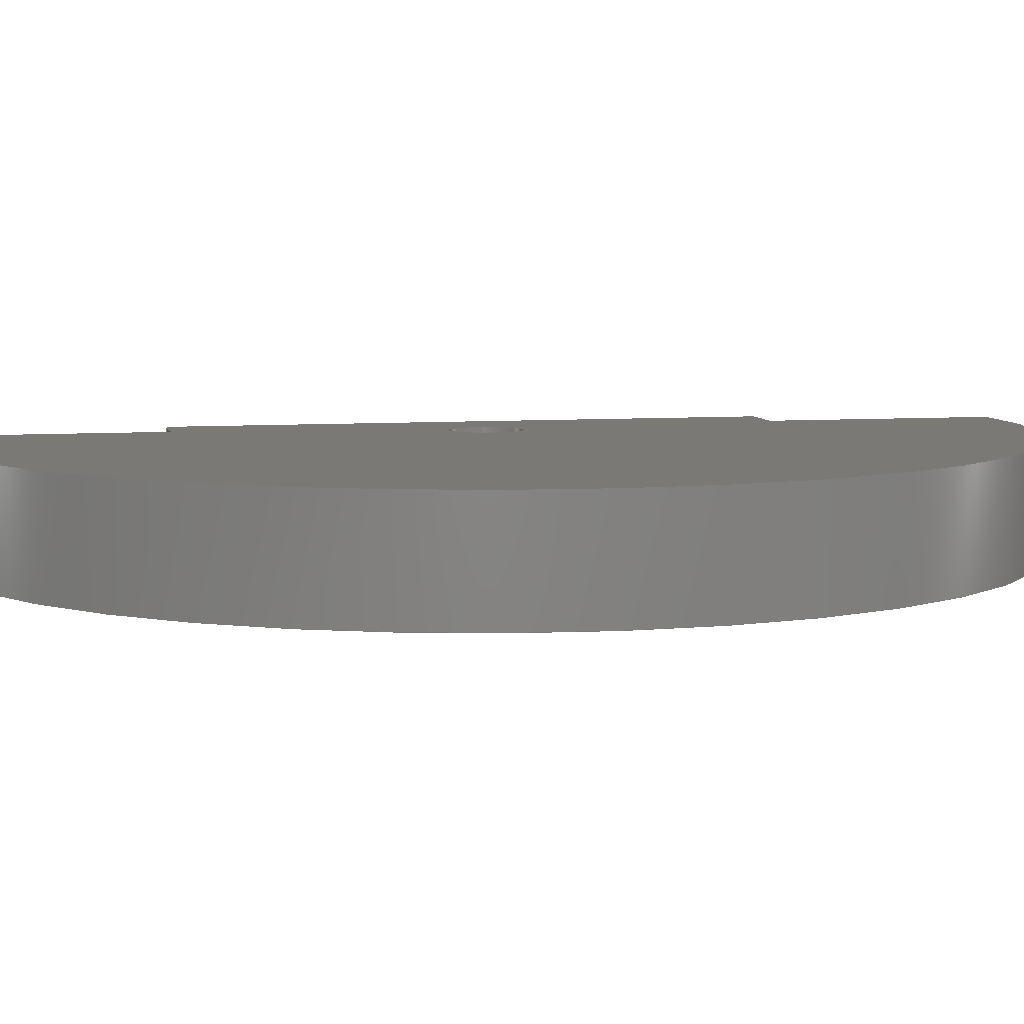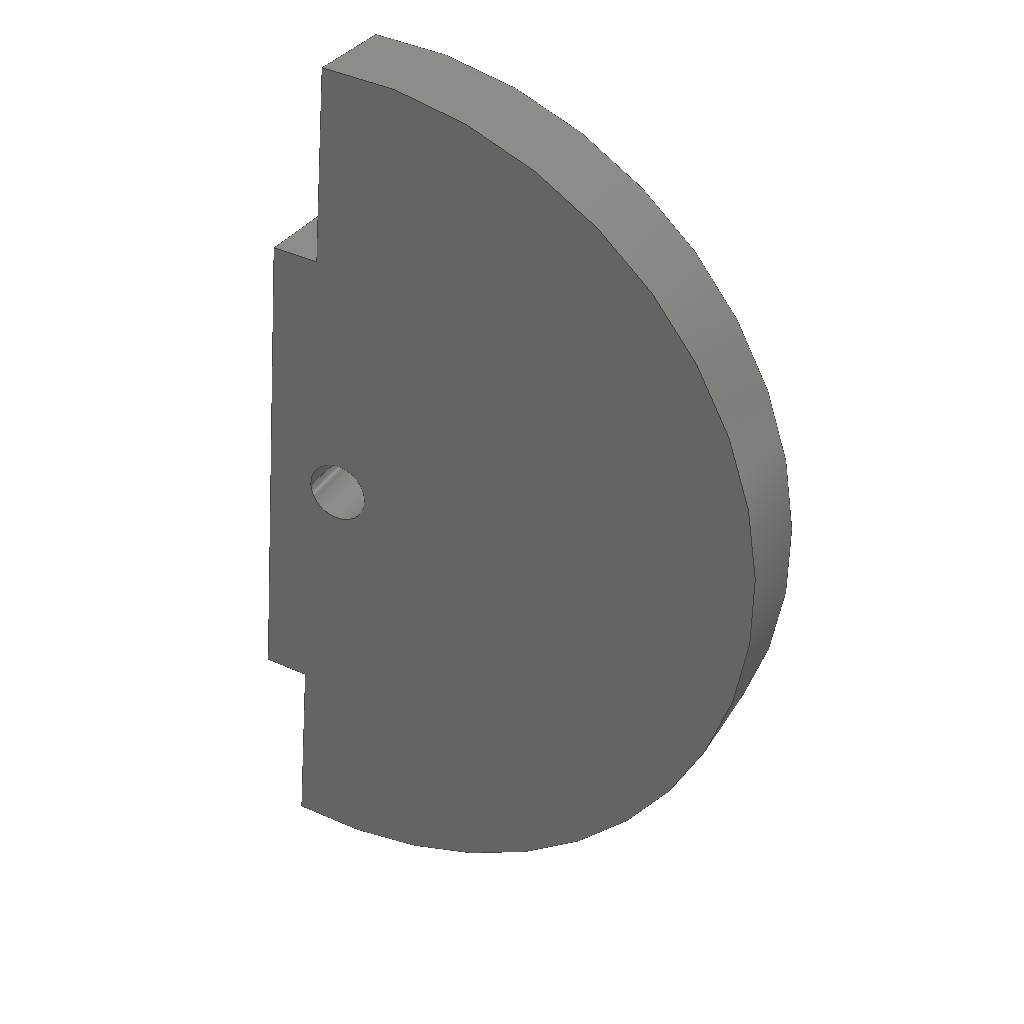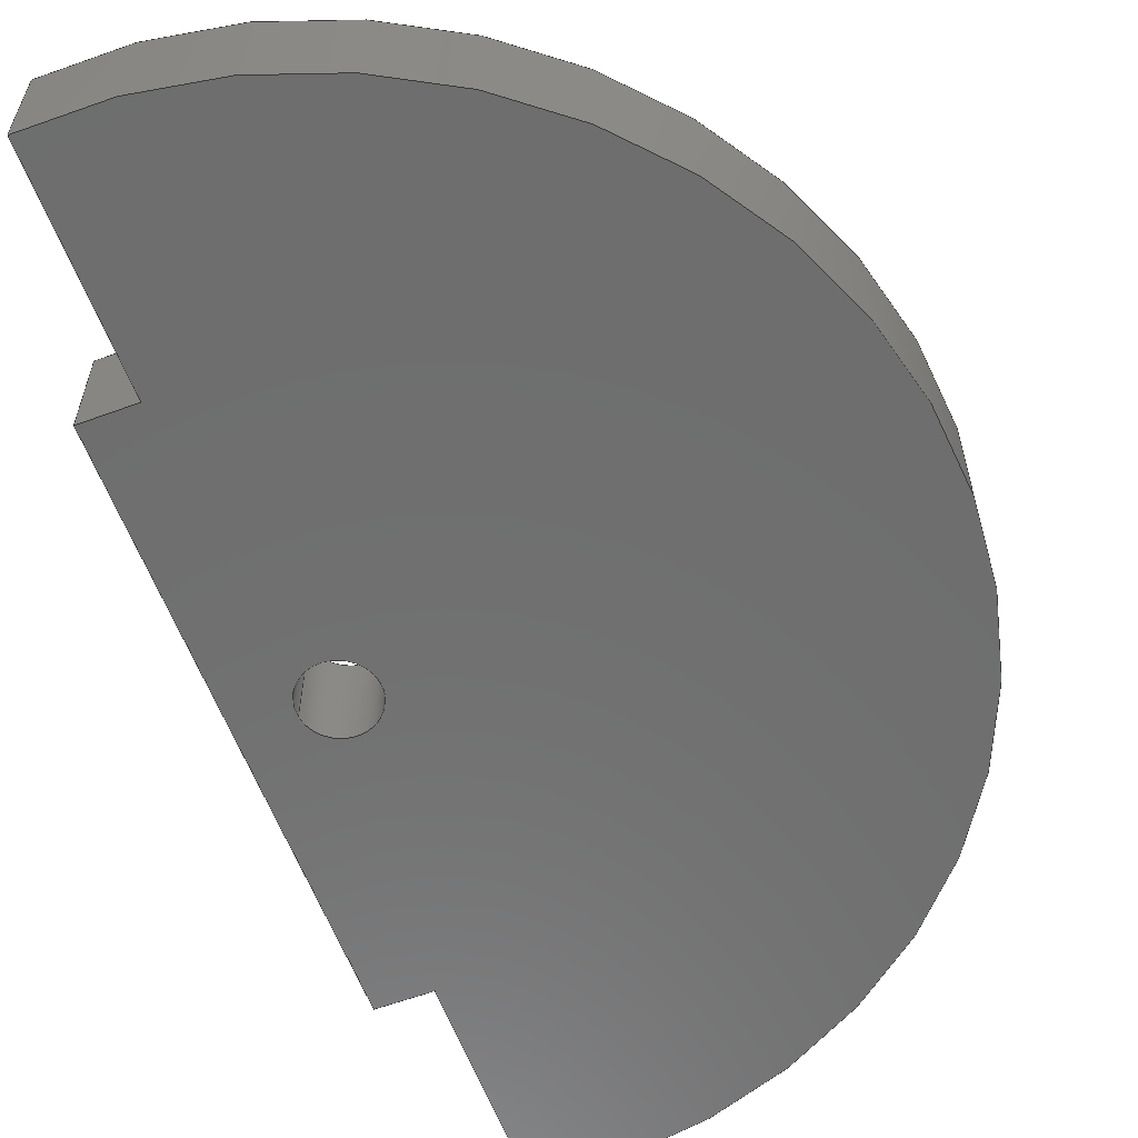
<metadata>
{"format":"step","ext":"stp","renderer":"f3d","projection":"perspective","resolution":1024,"background":"white","views":[{"elev":6.7,"azim":-97.1,"up":"+Z"},{"elev":32.9,"azim":-153.0,"up":"+Y"},{"elev":-60.2,"azim":-154.3,"up":"+Z"}]}
</metadata>
<code>
ISO-10303-21;
DATA;
#1=PRODUCT('Symmetry of A9_Aileron_Rib_E_Poplar_3mm','','',(#2)) ;
#2=PRODUCT_CONTEXT(' ',#3,'mechanical') ;
#3=APPLICATION_CONTEXT('managed model based 3d engineering') ;
#4=PRODUCT_DEFINITION('',' ',#302,#5) ;
#5=PRODUCT_DEFINITION_CONTEXT('part definition',#3,' ') ;
#6=PRODUCT_DEFINITION_SHAPE(' ',' ',#4) ;
#7=MECHANICAL_DESIGN_GEOMETRIC_PRESENTATION_REPRESENTATION(' ',(#61),#307) ;
#8=PRODUCT_CATEGORY('part','specification') ;
#9=SHAPE_REPRESENTATION(' ',(#127),#307) ;
#10=CARTESIAN_POINT(' ',(0,0,0)) ;
#11=CARTESIAN_POINT('Axis2P3D Location',(404,-11.92,1.5)) ;
#12=CARTESIAN_POINT('Line Origine',(403.7,2.285,1.5)) ;
#13=CARTESIAN_POINT('Vertex',(403.7,2.285,0)) ;
#14=CARTESIAN_POINT('Vertex',(403.7,2.285,3)) ;
#15=CARTESIAN_POINT('Axis2P3D Location',(404,-11.92,0)) ;
#16=CARTESIAN_POINT('Vertex',(406.3,-25.94,0)) ;
#17=CARTESIAN_POINT('Line Origine',(406.3,-25.94,1.5)) ;
#18=CARTESIAN_POINT('Vertex',(406.3,-25.94,3)) ;
#19=CARTESIAN_POINT('Axis2P3D Location',(404,-11.92,3)) ;
#20=CARTESIAN_POINT('Axis2P3D Location',(405.7,-19.8,0)) ;
#21=CARTESIAN_POINT('Line Origine',(404.3,-3.859,1.5)) ;
#22=CARTESIAN_POINT('Vertex',(404.3,-3.859,0)) ;
#23=CARTESIAN_POINT('Vertex',(404.3,-3.859,3)) ;
#24=CARTESIAN_POINT('Line Origine',(404,-0.7872,0)) ;
#25=CARTESIAN_POINT('Line Origine',(404,-0.7872,3)) ;
#26=CARTESIAN_POINT('Axis2P3D Location',(404.3,-3.859,0)) ;
#27=CARTESIAN_POINT('Line Origine',(405.8,-3.727,1.5)) ;
#28=CARTESIAN_POINT('Vertex',(405.8,-3.727,0)) ;
#29=CARTESIAN_POINT('Vertex',(405.8,-3.727,3)) ;
#30=CARTESIAN_POINT('Line Origine',(405,-3.793,0)) ;
#31=CARTESIAN_POINT('Line Origine',(405,-3.793,3)) ;
#32=CARTESIAN_POINT('Axis2P3D Location',(407.2,-19.66,0)) ;
#33=CARTESIAN_POINT('Line Origine',(407.2,-19.66,1.5)) ;
#34=CARTESIAN_POINT('Vertex',(407.2,-19.66,0)) ;
#35=CARTESIAN_POINT('Vertex',(407.2,-19.66,3)) ;
#36=CARTESIAN_POINT('Line Origine',(406.5,-11.7,0)) ;
#37=CARTESIAN_POINT('Line Origine',(406.5,-11.7,3)) ;
#38=CARTESIAN_POINT('Axis2P3D Location',(407.2,-19.66,0)) ;
#39=CARTESIAN_POINT('Line Origine',(405.7,-19.8,1.5)) ;
#40=CARTESIAN_POINT('Vertex',(405.7,-19.8,0)) ;
#41=CARTESIAN_POINT('Vertex',(405.7,-19.8,3)) ;
#42=CARTESIAN_POINT('Line Origine',(406.5,-19.73,0)) ;
#43=CARTESIAN_POINT('Line Origine',(406.5,-19.73,3)) ;
#44=CARTESIAN_POINT('Line Origine',(406,-22.87,0)) ;
#45=CARTESIAN_POINT('Line Origine',(406,-22.87,3)) ;
#46=CARTESIAN_POINT('Axis2P3D Location',(404,-11.92,1.5)) ;
#47=CARTESIAN_POINT('Line Origine',(403,-11.92,1.5)) ;
#48=CARTESIAN_POINT('Vertex',(403,-11.92,0)) ;
#49=CARTESIAN_POINT('Vertex',(403,-11.92,3)) ;
#50=CARTESIAN_POINT('Axis2P3D Location',(404,-11.92,0)) ;
#51=CARTESIAN_POINT('Vertex',(405,-11.92,0)) ;
#52=CARTESIAN_POINT('Line Origine',(405,-11.92,1.5)) ;
#53=CARTESIAN_POINT('Vertex',(405,-11.92,3)) ;
#54=CARTESIAN_POINT('Axis2P3D Location',(404,-11.92,3)) ;
#55=CARTESIAN_POINT('Axis2P3D Location',(404,-11.92,0)) ;
#56=CARTESIAN_POINT('Axis2P3D Location',(404,-11.92,3)) ;
#57=CARTESIAN_POINT('Axis2P3D Location',(0,0,0)) ;
#58=CARTESIAN_POINT('Axis2P3D Location',(0,0,3)) ;
#59=PRODUCT_RELATED_PRODUCT_CATEGORY('part',$,(#1)) ;
#60=UNCERTAINTY_MEASURE_WITH_UNIT(LENGTH_MEASURE(0.005),#304,'distance_accuracy_value','CONFUSED CURVE UNCERTAINTY') ;
#61=STYLED_ITEM(' ',(#62),#261) ;
#62=PRESENTATION_STYLE_ASSIGNMENT((#63)) ;
#63=SURFACE_STYLE_USAGE(.BOTH.,#64) ;
#64=SURFACE_SIDE_STYLE(' ',(#65)) ;
#65=SURFACE_STYLE_FILL_AREA(#66) ;
#66=FILL_AREA_STYLE(' ',(#67)) ;
#67=FILL_AREA_STYLE_COLOUR(' ',#290) ;
#68=VECTOR('Line Direction',#88,1) ;
#69=VECTOR('Line Direction',#90,1) ;
#70=VECTOR('Line Direction',#94,1) ;
#71=VECTOR('Line Direction',#95,1) ;
#72=VECTOR('Line Direction',#96,1) ;
#73=VECTOR('Line Direction',#99,1) ;
#74=VECTOR('Line Direction',#100,1) ;
#75=VECTOR('Line Direction',#101,1) ;
#76=VECTOR('Line Direction',#104,1) ;
#77=VECTOR('Line Direction',#105,1) ;
#78=VECTOR('Line Direction',#106,1) ;
#79=VECTOR('Line Direction',#109,1) ;
#80=VECTOR('Line Direction',#110,1) ;
#81=VECTOR('Line Direction',#111,1) ;
#82=VECTOR('Line Direction',#112,1) ;
#83=VECTOR('Line Direction',#113,1) ;
#84=VECTOR('Line Direction',#116,1) ;
#85=VECTOR('Line Direction',#118,1) ;
#86=DIRECTION('Axis2P3D Direction',(0,0,-1)) ;
#87=DIRECTION('Axis2P3D XDirection',(0.1585,-0.9874,0)) ;
#88=DIRECTION('Vector Direction',(0,0,-1)) ;
#89=DIRECTION('Axis2P3D Direction',(0,0,-1)) ;
#90=DIRECTION('Vector Direction',(0,0,-1)) ;
#91=DIRECTION('Axis2P3D Direction',(0,0,-1)) ;
#92=DIRECTION('Axis2P3D Direction',(-0.9961,-0.0886,0)) ;
#93=DIRECTION('Axis2P3D XDirection',(0.0886,-0.9961,0)) ;
#94=DIRECTION('Vector Direction',(0,0,1)) ;
#95=DIRECTION('Vector Direction',(-0.0886,0.9961,0)) ;
#96=DIRECTION('Vector Direction',(-0.0886,0.9961,0)) ;
#97=DIRECTION('Axis2P3D Direction',(0.0886,-0.9961,0)) ;
#98=DIRECTION('Axis2P3D XDirection',(0.9961,0.0886,0)) ;
#99=DIRECTION('Vector Direction',(0,0,1)) ;
#100=DIRECTION('Vector Direction',(0.9961,0.0886,0)) ;
#101=DIRECTION('Vector Direction',(0.9961,0.0886,0)) ;
#102=DIRECTION('Axis2P3D Direction',(0.9961,0.0886,-0)) ;
#103=DIRECTION('Axis2P3D XDirection',(-0.0886,0.9961,0)) ;
#104=DIRECTION('Vector Direction',(0,0,1)) ;
#105=DIRECTION('Vector Direction',(-0.0886,0.9961,0)) ;
#106=DIRECTION('Vector Direction',(-0.0886,0.9961,0)) ;
#107=DIRECTION('Axis2P3D Direction',(-0.0886,0.9961,0)) ;
#108=DIRECTION('Axis2P3D XDirection',(-0.9961,-0.0886,0)) ;
#109=DIRECTION('Vector Direction',(0,0,1)) ;
#110=DIRECTION('Vector Direction',(-0.9961,-0.0886,0)) ;
#111=DIRECTION('Vector Direction',(-0.9961,-0.0886,0)) ;
#112=DIRECTION('Vector Direction',(0.0886,-0.9961,0)) ;
#113=DIRECTION('Vector Direction',(0.0886,-0.9961,0)) ;
#114=DIRECTION('Axis2P3D Direction',(0,0,-1)) ;
#115=DIRECTION('Axis2P3D XDirection',(1,0,0)) ;
#116=DIRECTION('Vector Direction',(0,0,-1)) ;
#117=DIRECTION('Axis2P3D Direction',(0,0,-1)) ;
#118=DIRECTION('Vector Direction',(0,0,-1)) ;
#119=DIRECTION('Axis2P3D Direction',(0,0,-1)) ;
#120=DIRECTION('Axis2P3D Direction',(0,0,-1)) ;
#121=DIRECTION('Axis2P3D Direction',(0,0,-1)) ;
#122=DIRECTION('Axis2P3D Direction',(0,0,-1)) ;
#123=DIRECTION('Axis2P3D XDirection',(1,0,0)) ;
#124=DIRECTION('Axis2P3D Direction',(0,0,-1)) ;
#125=DIRECTION('Axis2P3D XDirection',(1,0,0)) ;
#126=SHAPE_REPRESENTATION_RELATIONSHIP(' ',' ',#9,#278) ;
#127=AXIS2_PLACEMENT_3D(' ',#10,$,$) ;
#128=AXIS2_PLACEMENT_3D('Cylinder Axis2P3D',#11,#86,#87) ;
#129=AXIS2_PLACEMENT_3D('Circle Axis2P3D',#15,#89,$) ;
#130=AXIS2_PLACEMENT_3D('Circle Axis2P3D',#19,#91,$) ;
#131=AXIS2_PLACEMENT_3D('Plane Axis2P3D',#20,#92,#93) ;
#132=AXIS2_PLACEMENT_3D('Plane Axis2P3D',#26,#97,#98) ;
#133=AXIS2_PLACEMENT_3D('Plane Axis2P3D',#32,#102,#103) ;
#134=AXIS2_PLACEMENT_3D('Plane Axis2P3D',#38,#107,#108) ;
#135=AXIS2_PLACEMENT_3D('Cylinder Axis2P3D',#46,#114,#115) ;
#136=AXIS2_PLACEMENT_3D('Circle Axis2P3D',#50,#117,$) ;
#137=AXIS2_PLACEMENT_3D('Circle Axis2P3D',#54,#119,$) ;
#138=AXIS2_PLACEMENT_3D('Circle Axis2P3D',#55,#120,$) ;
#139=AXIS2_PLACEMENT_3D('Circle Axis2P3D',#56,#121,$) ;
#140=AXIS2_PLACEMENT_3D('Plane Axis2P3D',#57,#122,#123) ;
#141=AXIS2_PLACEMENT_3D('Plane Axis2P3D',#58,#124,#125) ;
#142=LINE('Line',#12,#68) ;
#143=LINE('Line',#17,#69) ;
#144=LINE('Line',#21,#70) ;
#145=LINE('Line',#24,#71) ;
#146=LINE('Line',#25,#72) ;
#147=LINE('Line',#27,#73) ;
#148=LINE('Line',#30,#74) ;
#149=LINE('Line',#31,#75) ;
#150=LINE('Line',#33,#76) ;
#151=LINE('Line',#36,#77) ;
#152=LINE('Line',#37,#78) ;
#153=LINE('Line',#39,#79) ;
#154=LINE('Line',#42,#80) ;
#155=LINE('Line',#43,#81) ;
#156=LINE('Line',#44,#82) ;
#157=LINE('Line',#45,#83) ;
#158=LINE('Line',#47,#84) ;
#159=LINE('Line',#52,#85) ;
#160=CIRCLE('generated circle',#129,14.2) ;
#161=CIRCLE('generated circle',#130,14.2) ;
#162=CIRCLE('generated circle',#136,1) ;
#163=CIRCLE('generated circle',#137,1) ;
#164=CIRCLE('generated circle',#138,1) ;
#165=CIRCLE('generated circle',#139,1) ;
#166=PLANE('',#131) ;
#167=PLANE('',#132) ;
#168=PLANE('',#133) ;
#169=PLANE('',#134) ;
#170=PLANE('',#140) ;
#171=PLANE('',#141) ;
#172=CYLINDRICAL_SURFACE('generated cylinder',#128,14.2) ;
#173=CYLINDRICAL_SURFACE('generated cylinder',#135,1) ;
#174=FACE_BOUND('',#258,.T.) ;
#175=FACE_BOUND('',#260,.T.) ;
#176=EDGE_CURVE('',#262,#263,#142,.F.) ;
#177=EDGE_CURVE('',#262,#264,#160,.F.) ;
#178=EDGE_CURVE('',#264,#265,#143,.F.) ;
#179=EDGE_CURVE('',#263,#265,#161,.F.) ;
#180=EDGE_CURVE('',#266,#267,#144,.T.) ;
#181=EDGE_CURVE('',#266,#262,#145,.T.) ;
#182=EDGE_CURVE('',#267,#263,#146,.T.) ;
#183=EDGE_CURVE('',#268,#269,#147,.T.) ;
#184=EDGE_CURVE('',#268,#266,#148,.F.) ;
#185=EDGE_CURVE('',#269,#267,#149,.F.) ;
#186=EDGE_CURVE('',#270,#271,#150,.T.) ;
#187=EDGE_CURVE('',#270,#268,#151,.T.) ;
#188=EDGE_CURVE('',#271,#269,#152,.T.) ;
#189=EDGE_CURVE('',#272,#273,#153,.T.) ;
#190=EDGE_CURVE('',#272,#270,#154,.F.) ;
#191=EDGE_CURVE('',#273,#271,#155,.F.) ;
#192=EDGE_CURVE('',#264,#272,#156,.F.) ;
#193=EDGE_CURVE('',#265,#273,#157,.F.) ;
#194=EDGE_CURVE('',#274,#275,#158,.F.) ;
#195=EDGE_CURVE('',#274,#276,#162,.T.) ;
#196=EDGE_CURVE('',#276,#277,#159,.F.) ;
#197=EDGE_CURVE('',#275,#277,#163,.T.) ;
#198=EDGE_CURVE('',#276,#274,#164,.T.) ;
#199=EDGE_CURVE('',#277,#275,#165,.T.) ;
#200=CLOSED_SHELL('Closed Shell',(#279,#280,#281,#282,#283,#284,#285,#286,#287,#288)) ;
#201=ORIENTED_EDGE('',*,*,#176,.F.) ;
#202=ORIENTED_EDGE('',*,*,#177,.T.) ;
#203=ORIENTED_EDGE('',*,*,#178,.T.) ;
#204=ORIENTED_EDGE('',*,*,#179,.F.) ;
#205=ORIENTED_EDGE('',*,*,#180,.F.) ;
#206=ORIENTED_EDGE('',*,*,#181,.T.) ;
#207=ORIENTED_EDGE('',*,*,#176,.T.) ;
#208=ORIENTED_EDGE('',*,*,#182,.F.) ;
#209=ORIENTED_EDGE('',*,*,#183,.F.) ;
#210=ORIENTED_EDGE('',*,*,#184,.T.) ;
#211=ORIENTED_EDGE('',*,*,#180,.T.) ;
#212=ORIENTED_EDGE('',*,*,#185,.F.) ;
#213=ORIENTED_EDGE('',*,*,#186,.F.) ;
#214=ORIENTED_EDGE('',*,*,#187,.T.) ;
#215=ORIENTED_EDGE('',*,*,#183,.T.) ;
#216=ORIENTED_EDGE('',*,*,#188,.F.) ;
#217=ORIENTED_EDGE('',*,*,#189,.F.) ;
#218=ORIENTED_EDGE('',*,*,#190,.T.) ;
#219=ORIENTED_EDGE('',*,*,#186,.T.) ;
#220=ORIENTED_EDGE('',*,*,#191,.F.) ;
#221=ORIENTED_EDGE('',*,*,#178,.F.) ;
#222=ORIENTED_EDGE('',*,*,#192,.T.) ;
#223=ORIENTED_EDGE('',*,*,#189,.T.) ;
#224=ORIENTED_EDGE('',*,*,#193,.F.) ;
#225=ORIENTED_EDGE('',*,*,#194,.F.) ;
#226=ORIENTED_EDGE('',*,*,#195,.T.) ;
#227=ORIENTED_EDGE('',*,*,#196,.T.) ;
#228=ORIENTED_EDGE('',*,*,#197,.F.) ;
#229=ORIENTED_EDGE('',*,*,#196,.F.) ;
#230=ORIENTED_EDGE('',*,*,#198,.T.) ;
#231=ORIENTED_EDGE('',*,*,#194,.T.) ;
#232=ORIENTED_EDGE('',*,*,#199,.F.) ;
#233=ORIENTED_EDGE('',*,*,#177,.F.) ;
#234=ORIENTED_EDGE('',*,*,#181,.F.) ;
#235=ORIENTED_EDGE('',*,*,#184,.F.) ;
#236=ORIENTED_EDGE('',*,*,#187,.F.) ;
#237=ORIENTED_EDGE('',*,*,#190,.F.) ;
#238=ORIENTED_EDGE('',*,*,#192,.F.) ;
#239=ORIENTED_EDGE('',*,*,#195,.F.) ;
#240=ORIENTED_EDGE('',*,*,#198,.F.) ;
#241=ORIENTED_EDGE('',*,*,#193,.T.) ;
#242=ORIENTED_EDGE('',*,*,#191,.T.) ;
#243=ORIENTED_EDGE('',*,*,#188,.T.) ;
#244=ORIENTED_EDGE('',*,*,#185,.T.) ;
#245=ORIENTED_EDGE('',*,*,#182,.T.) ;
#246=ORIENTED_EDGE('',*,*,#179,.T.) ;
#247=ORIENTED_EDGE('',*,*,#199,.T.) ;
#248=ORIENTED_EDGE('',*,*,#197,.T.) ;
#249=EDGE_LOOP('',(#201,#202,#203,#204)) ;
#250=EDGE_LOOP('',(#205,#206,#207,#208)) ;
#251=EDGE_LOOP('',(#209,#210,#211,#212)) ;
#252=EDGE_LOOP('',(#213,#214,#215,#216)) ;
#253=EDGE_LOOP('',(#217,#218,#219,#220)) ;
#254=EDGE_LOOP('',(#221,#222,#223,#224)) ;
#255=EDGE_LOOP('',(#225,#226,#227,#228)) ;
#256=EDGE_LOOP('',(#229,#230,#231,#232)) ;
#257=EDGE_LOOP('',(#233,#234,#235,#236,#237,#238)) ;
#258=EDGE_LOOP('',(#239,#240)) ;
#259=EDGE_LOOP('',(#241,#242,#243,#244,#245,#246)) ;
#260=EDGE_LOOP('',(#247,#248)) ;
#261=MANIFOLD_SOLID_BREP('PartBody',#200) ;
#262=VERTEX_POINT('',#13) ;
#263=VERTEX_POINT('',#14) ;
#264=VERTEX_POINT('',#16) ;
#265=VERTEX_POINT('',#18) ;
#266=VERTEX_POINT('',#22) ;
#267=VERTEX_POINT('',#23) ;
#268=VERTEX_POINT('',#28) ;
#269=VERTEX_POINT('',#29) ;
#270=VERTEX_POINT('',#34) ;
#271=VERTEX_POINT('',#35) ;
#272=VERTEX_POINT('',#40) ;
#273=VERTEX_POINT('',#41) ;
#274=VERTEX_POINT('',#48) ;
#275=VERTEX_POINT('',#49) ;
#276=VERTEX_POINT('',#51) ;
#277=VERTEX_POINT('',#53) ;
#278=ADVANCED_BREP_SHAPE_REPRESENTATION('NONE',(#261),#307) ;
#279=ADVANCED_FACE('PartBody',(#291),#172,.T.) ;
#280=ADVANCED_FACE('PartBody',(#292),#166,.F.) ;
#281=ADVANCED_FACE('PartBody',(#293),#167,.F.) ;
#282=ADVANCED_FACE('PartBody',(#294),#168,.T.) ;
#283=ADVANCED_FACE('PartBody',(#295),#169,.F.) ;
#284=ADVANCED_FACE('PartBody',(#296),#166,.F.) ;
#285=ADVANCED_FACE('PartBody',(#297),#173,.F.) ;
#286=ADVANCED_FACE('PartBody',(#298),#173,.F.) ;
#287=ADVANCED_FACE('PartBody',(#299,#174),#170,.T.) ;
#288=ADVANCED_FACE('PartBody',(#300,#175),#171,.F.) ;
#289=APPLICATION_PROTOCOL_DEFINITION('international standard','ap242_managed_model_based_3d_engineering',2014,#3) ;
#290=COLOUR_RGB('Colour',0.8235,0.8235,1) ;
#291=FACE_OUTER_BOUND('',#249,.T.) ;
#292=FACE_OUTER_BOUND('',#250,.T.) ;
#293=FACE_OUTER_BOUND('',#251,.T.) ;
#294=FACE_OUTER_BOUND('',#252,.T.) ;
#295=FACE_OUTER_BOUND('',#253,.T.) ;
#296=FACE_OUTER_BOUND('',#254,.T.) ;
#297=FACE_OUTER_BOUND('',#255,.T.) ;
#298=FACE_OUTER_BOUND('',#256,.T.) ;
#299=FACE_OUTER_BOUND('',#257,.T.) ;
#300=FACE_OUTER_BOUND('',#259,.T.) ;
#301=PRODUCT_CATEGORY_RELATIONSHIP(' ',' ',#8,#59) ;
#302=PRODUCT_DEFINITION_FORMATION_WITH_SPECIFIED_SOURCE('',' ',#1,.NOT_KNOWN.) ;
#303=SHAPE_DEFINITION_REPRESENTATION(#6,#9) ;
#304=(LENGTH_UNIT()NAMED_UNIT(*)SI_UNIT(.MILLI.,.METRE.)) ;
#305=(NAMED_UNIT(*)PLANE_ANGLE_UNIT()SI_UNIT($,.RADIAN.)) ;
#306=(NAMED_UNIT(*)SI_UNIT($,.STERADIAN.)SOLID_ANGLE_UNIT()) ;
#307=(GEOMETRIC_REPRESENTATION_CONTEXT(3)GLOBAL_UNCERTAINTY_ASSIGNED_CONTEXT((#60))GLOBAL_UNIT_ASSIGNED_CONTEXT((#304,#305,#306))REPRESENTATION_CONTEXT(' ',' ')) ;
ENDSEC;
END-ISO-10303-21;

</code>
